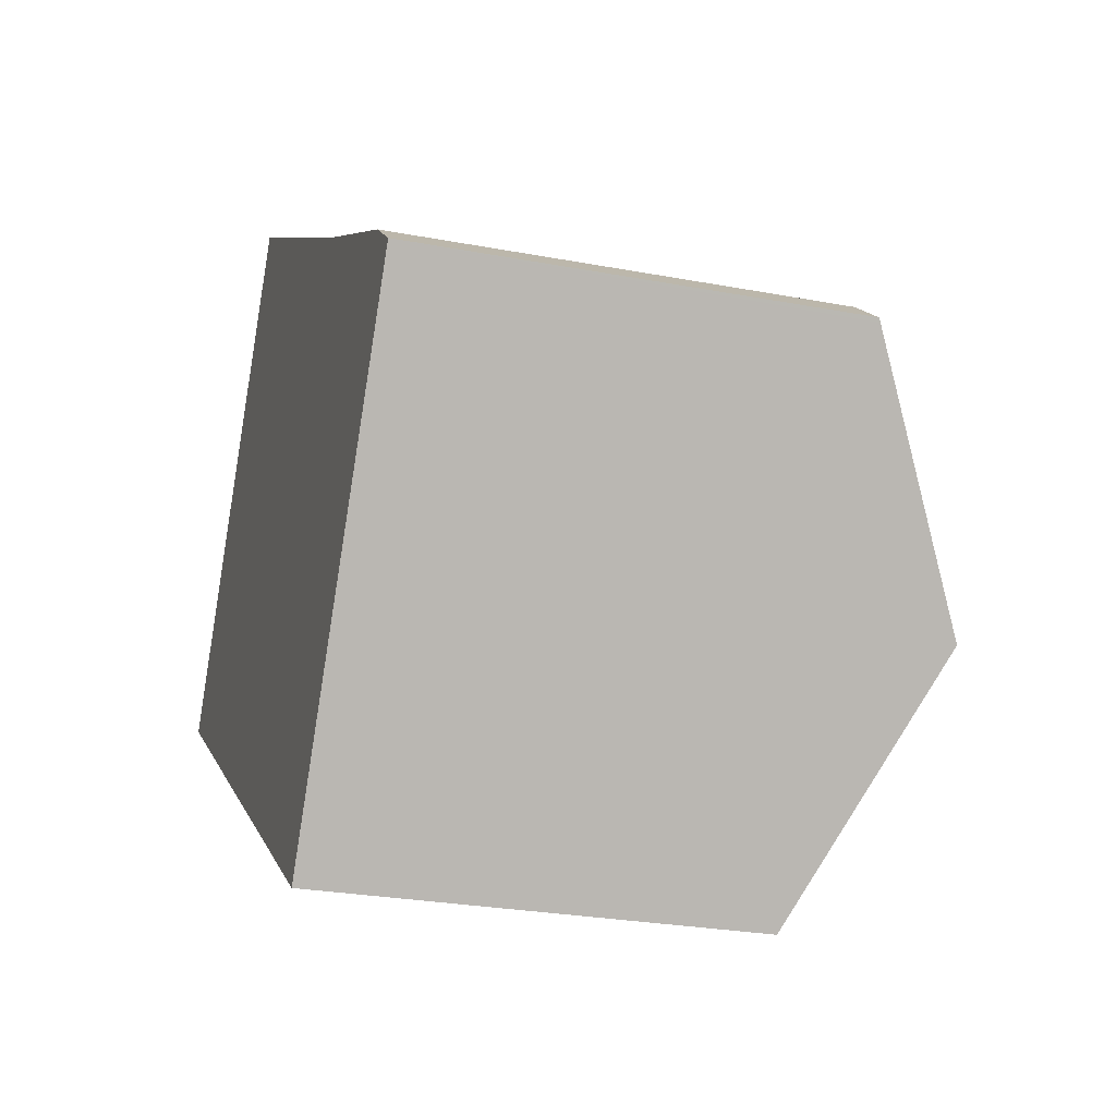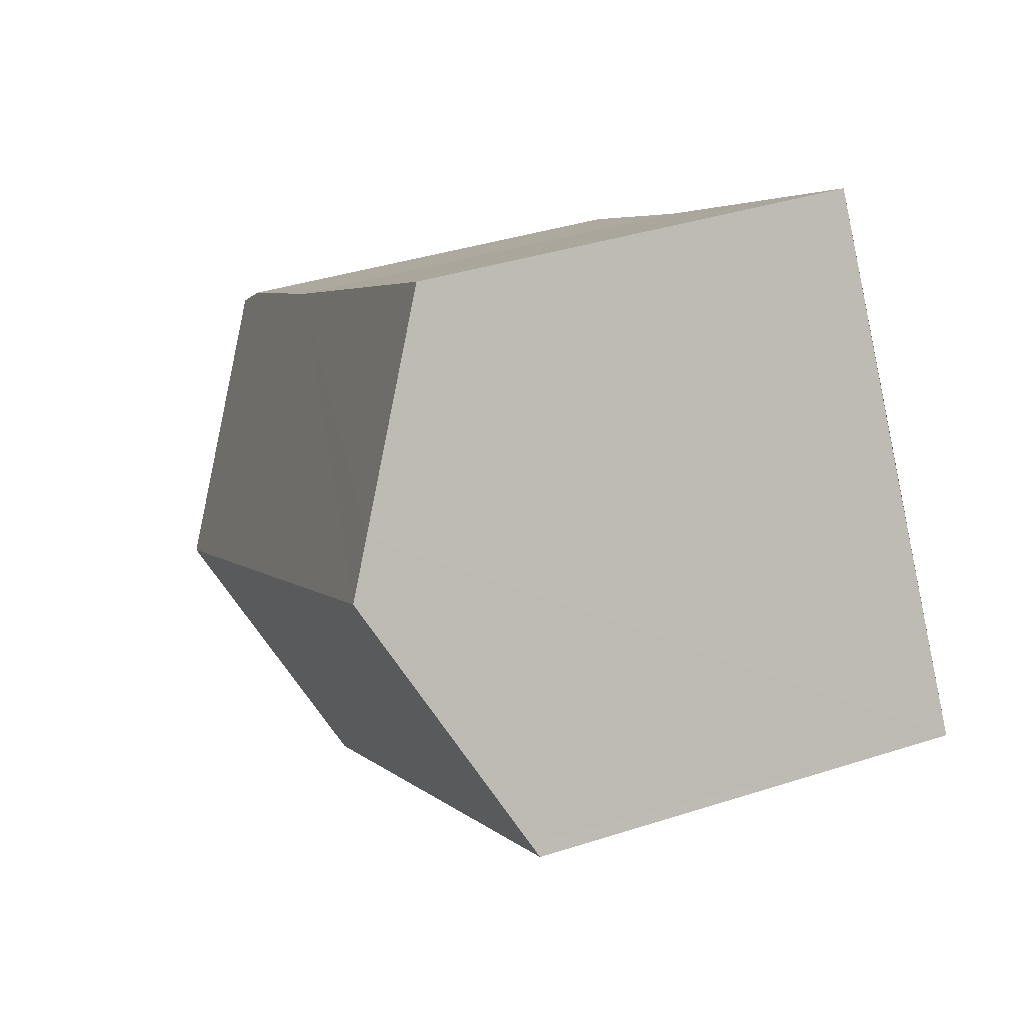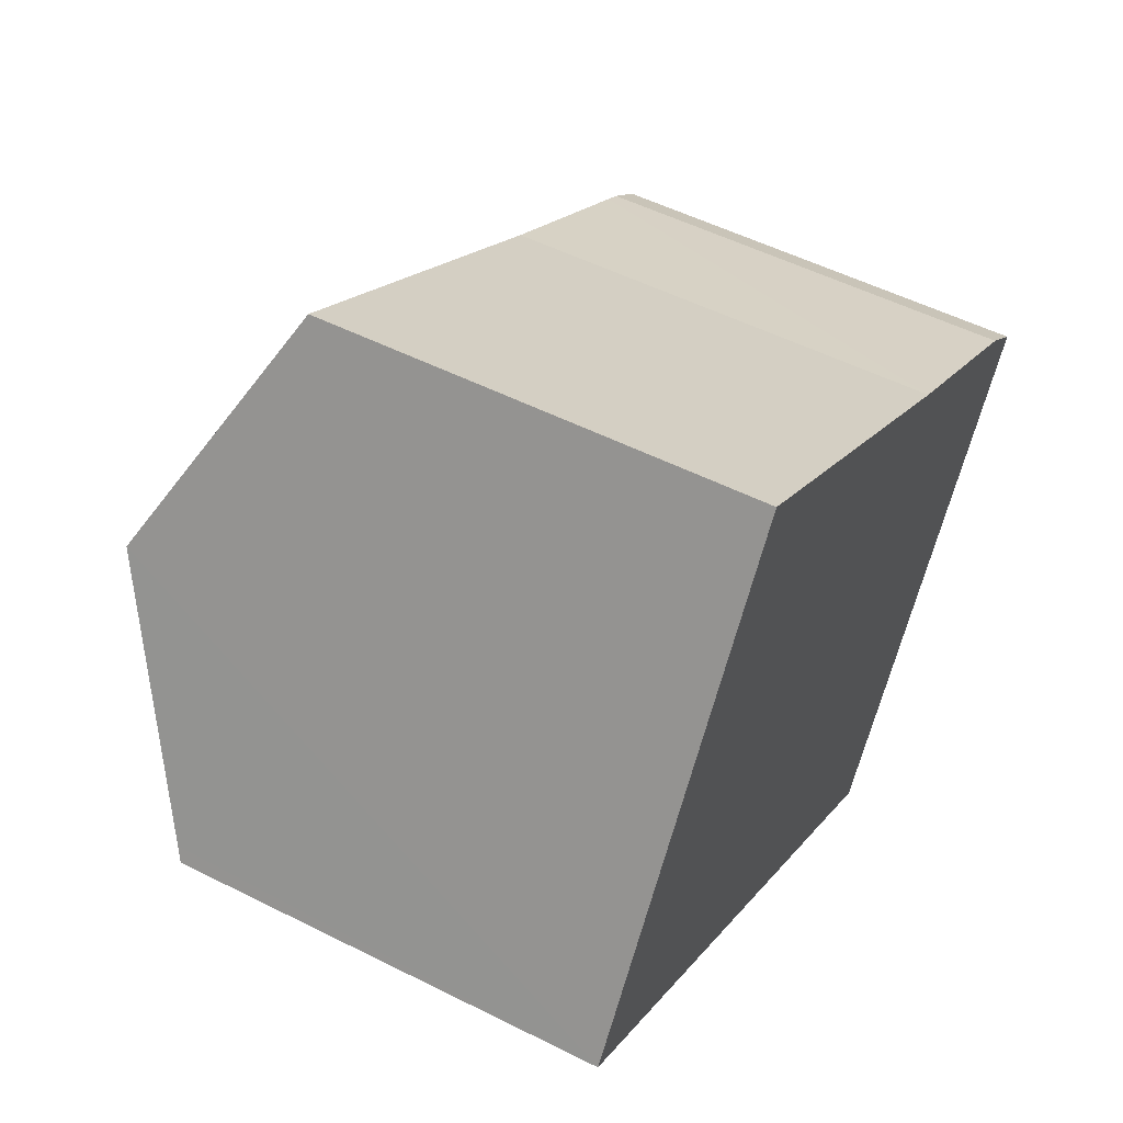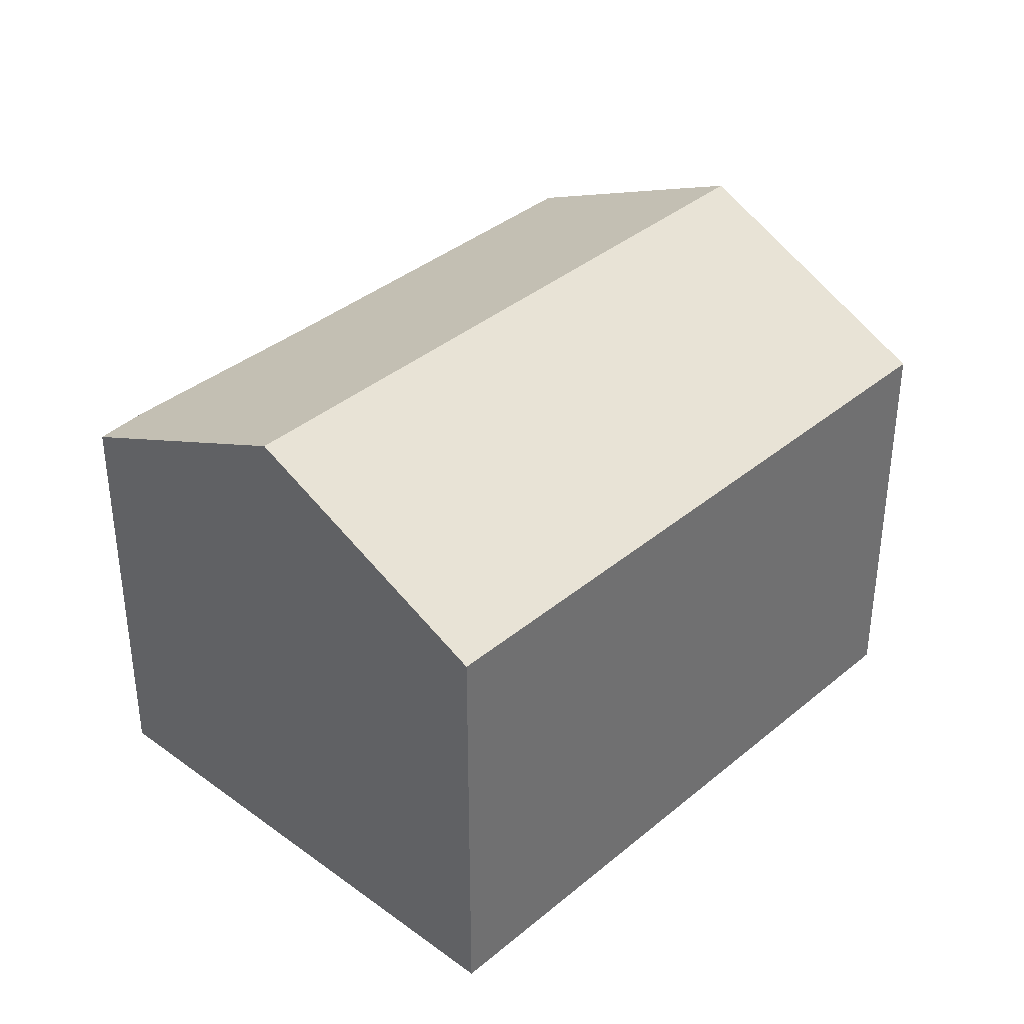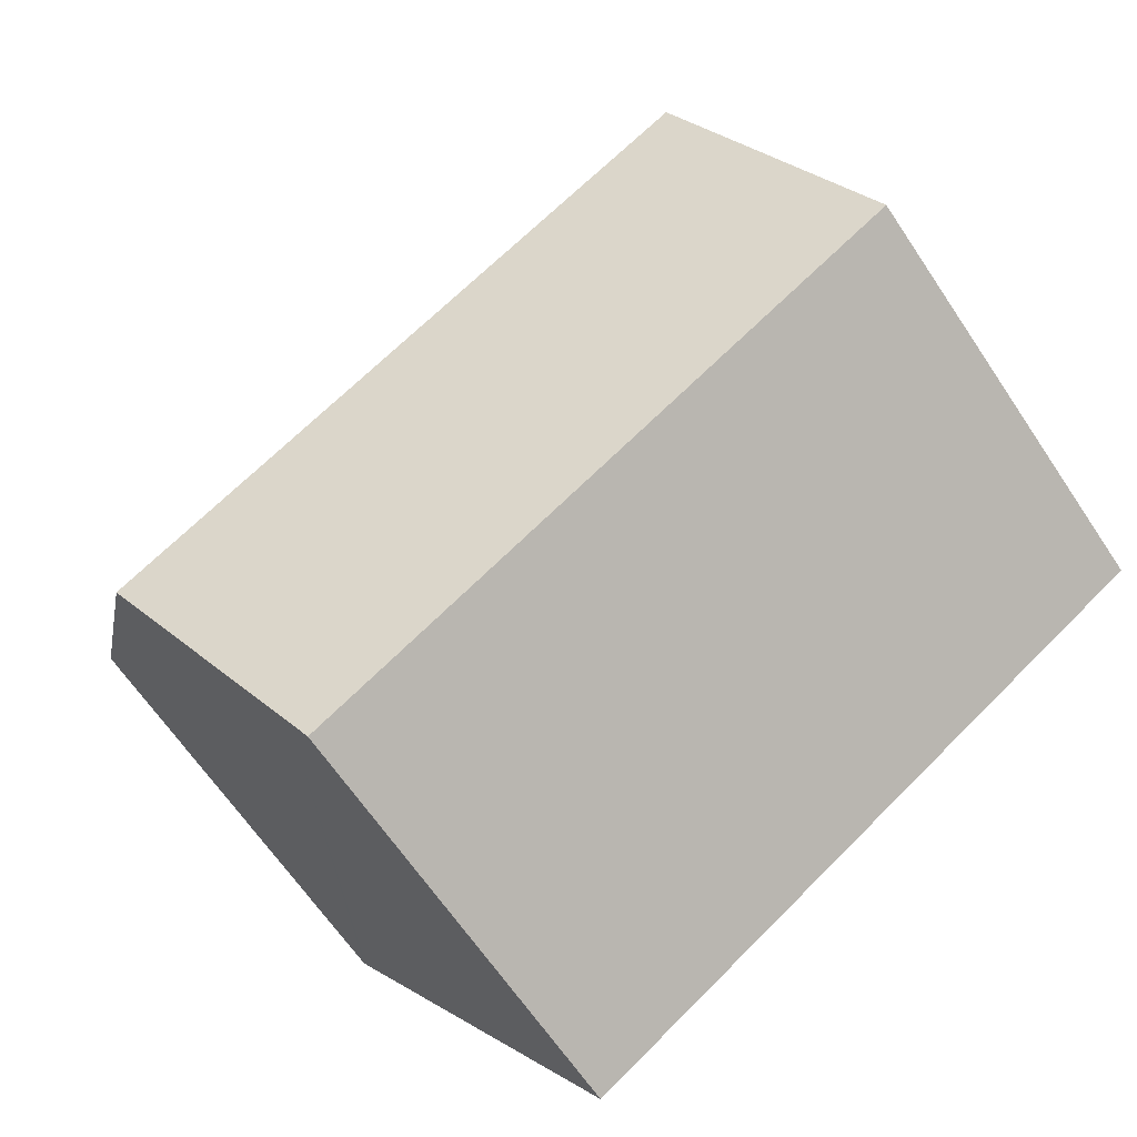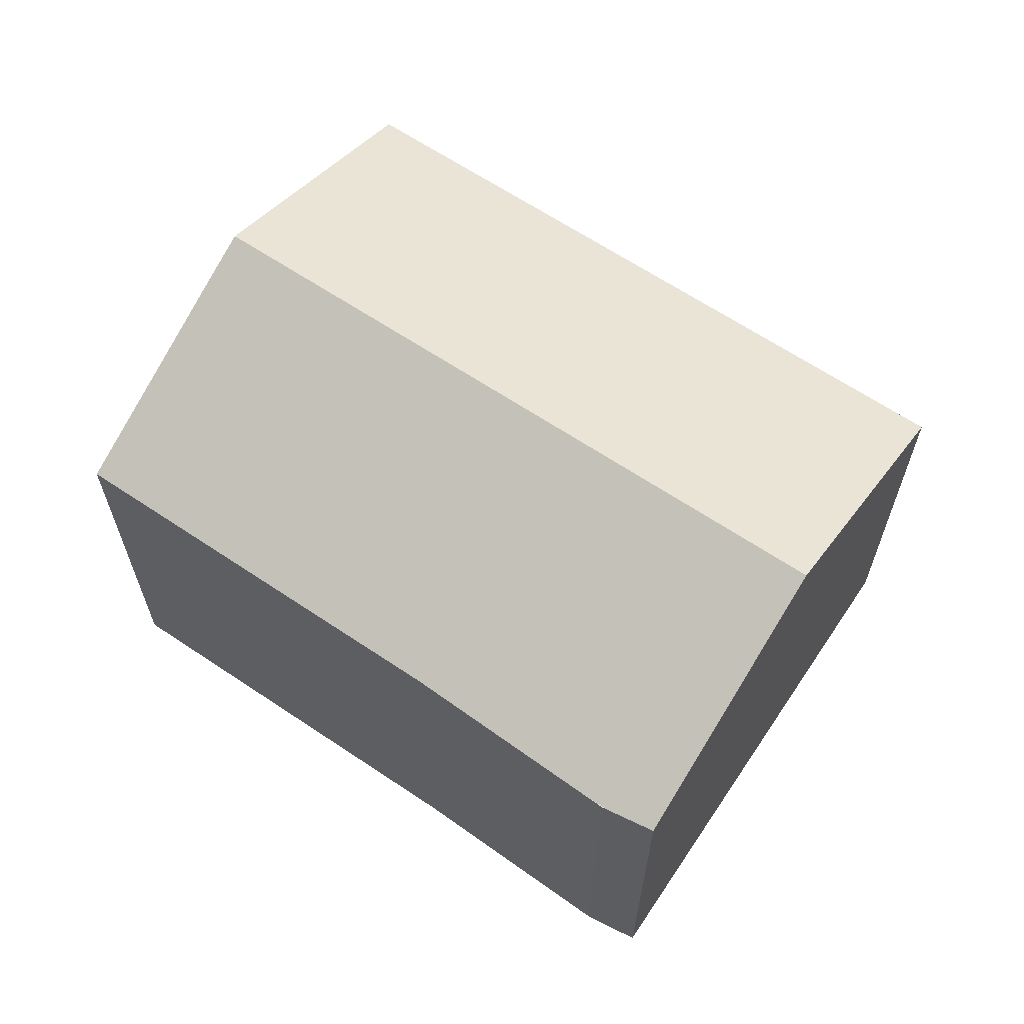
<metadata>
{"format":"obj","ext":"obj","renderer":"f3d","projection":"perspective","resolution":1024,"background":"white","views":[{"elev":-26.4,"azim":73.4,"up":"+Z"},{"elev":37.8,"azim":-112.4,"up":"+Z"},{"elev":52.4,"azim":-61.5,"up":"+Z"},{"elev":37.4,"azim":165.6,"up":"+Y"},{"elev":-65.0,"azim":-146.2,"up":"+Z"},{"elev":65.3,"azim":66.2,"up":"+Y"}]}
</metadata>
<code>
v  14.49 10.81 -2.892
v  0.154 8.559 0.245
v  2.833 10.81 4.514
v  14.13 10.52 -3.448
v  11.88 8.636 -7.001
v  11.63 8.43 -7.39
v  0 8.43 5.162e-16
v  12.62 8.447 4.563
v  3.421 10.32 5.45
v  5.642 8.463 8.955
v  16.15 8.385 2.483
v  16.56 8.385 2.225
v  17.17 8.429 1.72
v  17.33 8.44 1.588
v  17.29 8.477 1.517
v  5.642 -5.483e-16 8.955
v  12.62 -2.794e-16 4.563
v  16.48 8.38 2.291
v  16.48 -1.403e-16 2.291
v  16.15 -1.52e-16 2.483
v  17.33 -9.724e-17 1.588
v  16.56 -1.362e-16 2.225
v  17.17 -1.053e-16 1.72
v  11.88 8.642 -6.99
v  17.29 -9.289e-17 1.517
v  14.49 1.771e-16 -2.892
v  11.63 4.525e-16 -7.39
v  14.13 2.111e-16 -3.448
v  11.88 4.28e-16 -6.99
v  11.88 4.287e-16 -7.001
v  0 0 0
v  0.154 -1.5e-17 0.245
v  2.833 -2.764e-16 4.514
v  3.421 -3.337e-16 5.45
g defaultobject
f 1 2 3
f 2 1 4
f 2 4 5
f 2 5 6
f 2 6 7
f 8 9 10
f 9 8 3
f 3 8 1
f 1 8 11
f 1 11 12
f 1 12 13
f 1 13 14
f 1 14 15
f 16 8 10
f 8 16 17
f 17 11 8
f 11 17 18
f 18 17 19
f 19 17 20
f 19 12 18
f 12 19 13
f 13 19 14
f 14 19 21
f 21 19 22
f 21 22 23
f 21 15 14
f 15 21 1
f 1 21 4
f 4 21 24
f 24 21 25
f 24 25 26
f 24 26 5
f 5 26 6
f 6 26 27
f 27 26 28
f 27 28 29
f 27 29 30
f 27 7 6
f 7 27 31
f 31 2 7
f 2 31 3
f 3 31 9
f 9 31 10
f 10 31 16
f 16 31 32
f 16 32 33
f 16 33 34
f 23 25 21
f 25 23 26
f 26 23 22
f 26 22 19
f 26 19 20
f 26 20 17
f 26 17 28
f 28 17 29
f 29 17 16
f 29 16 30
f 30 16 27
f 27 16 31
f 31 16 32
f 32 16 34
f 32 34 33

</code>
